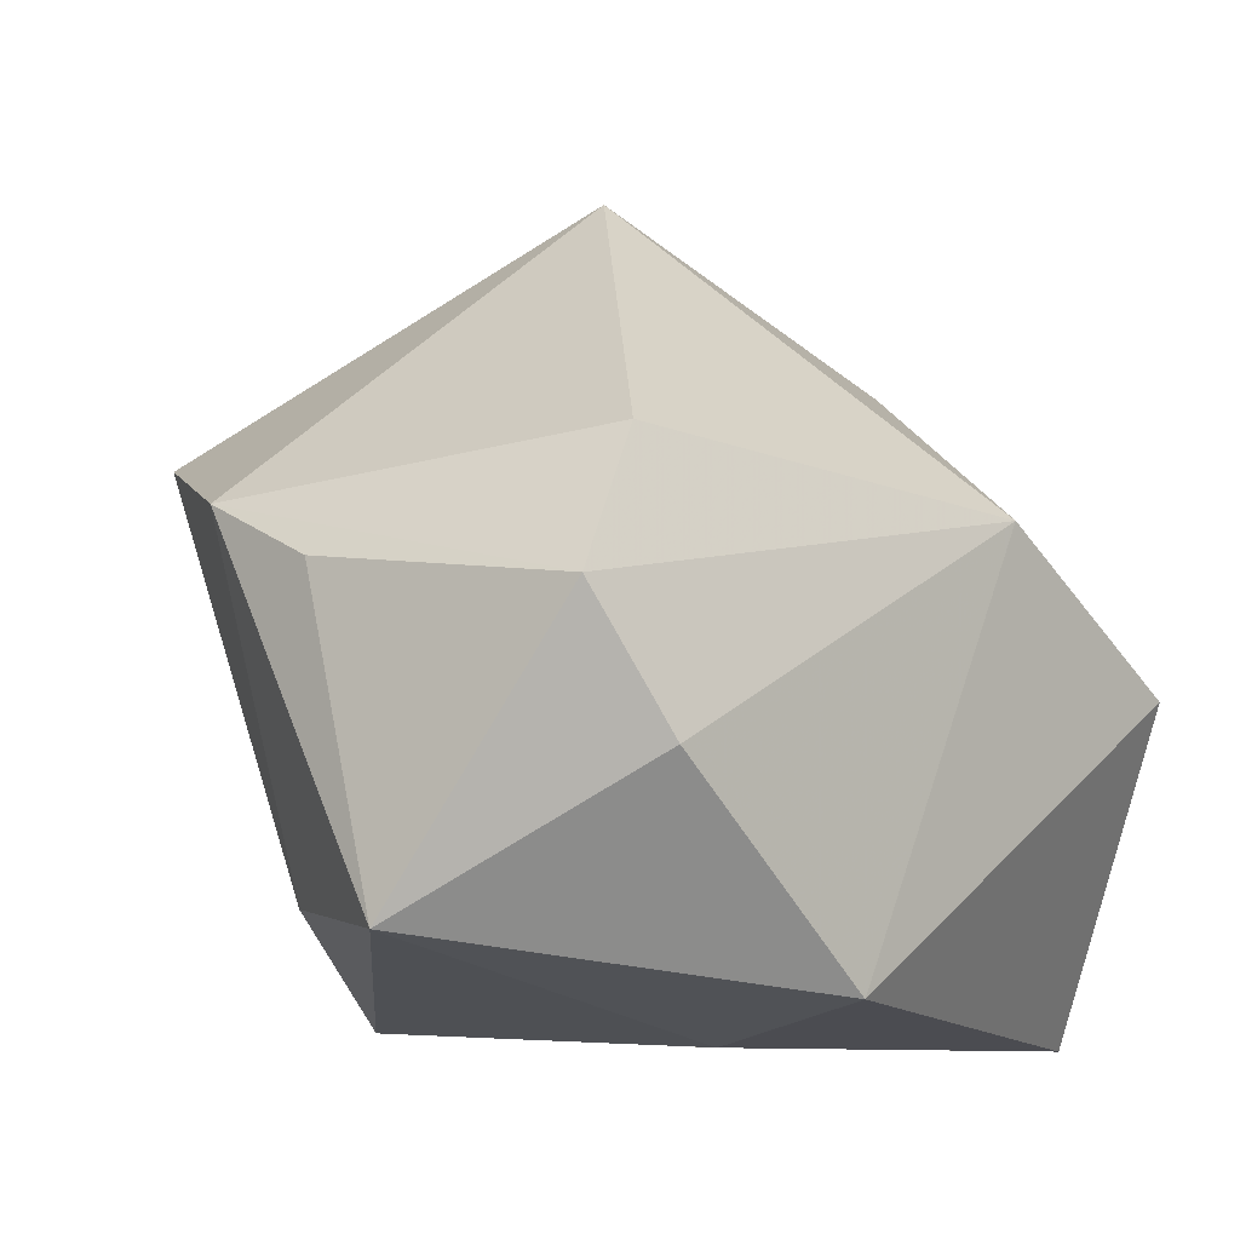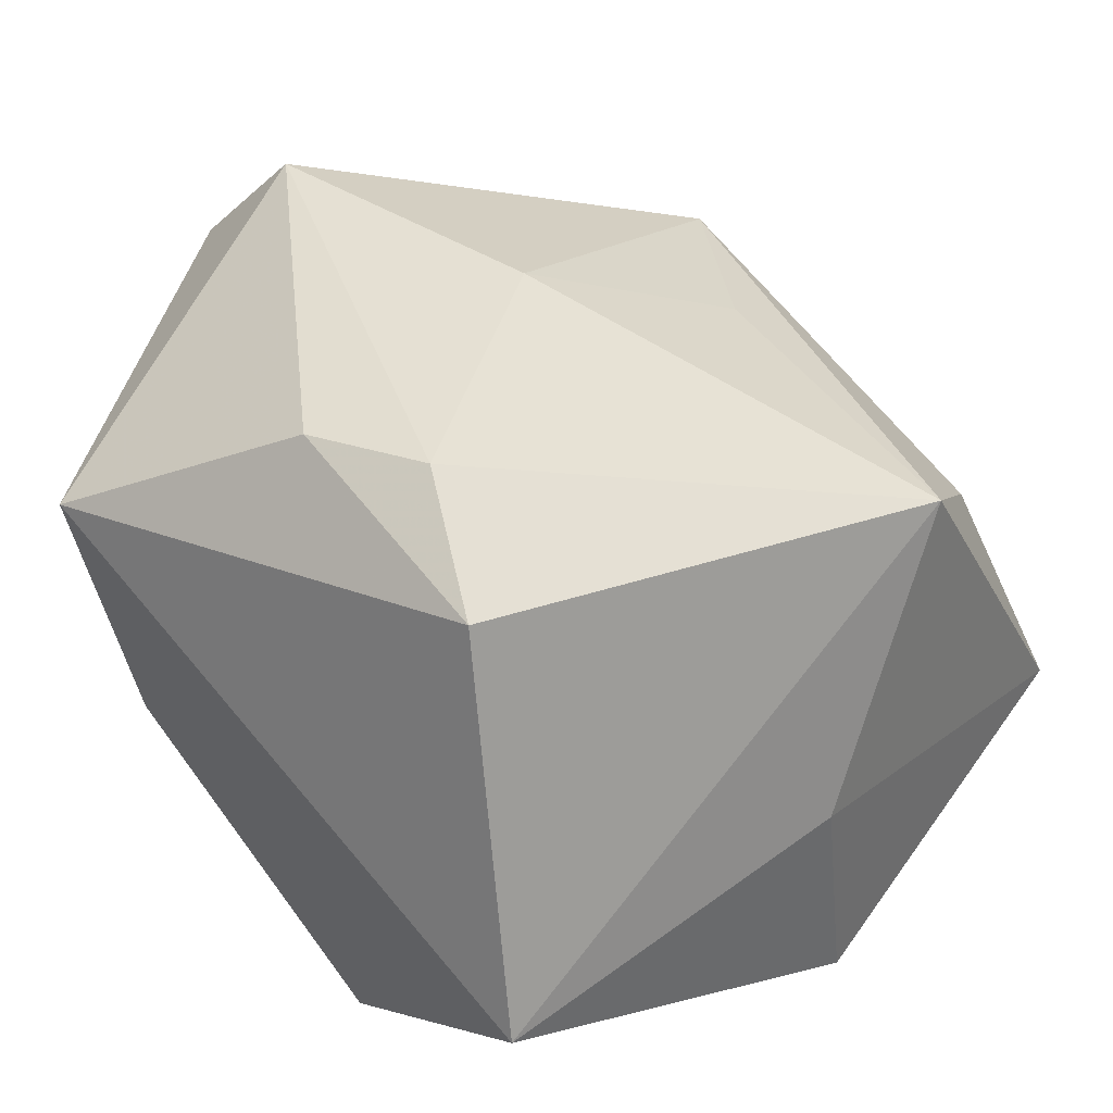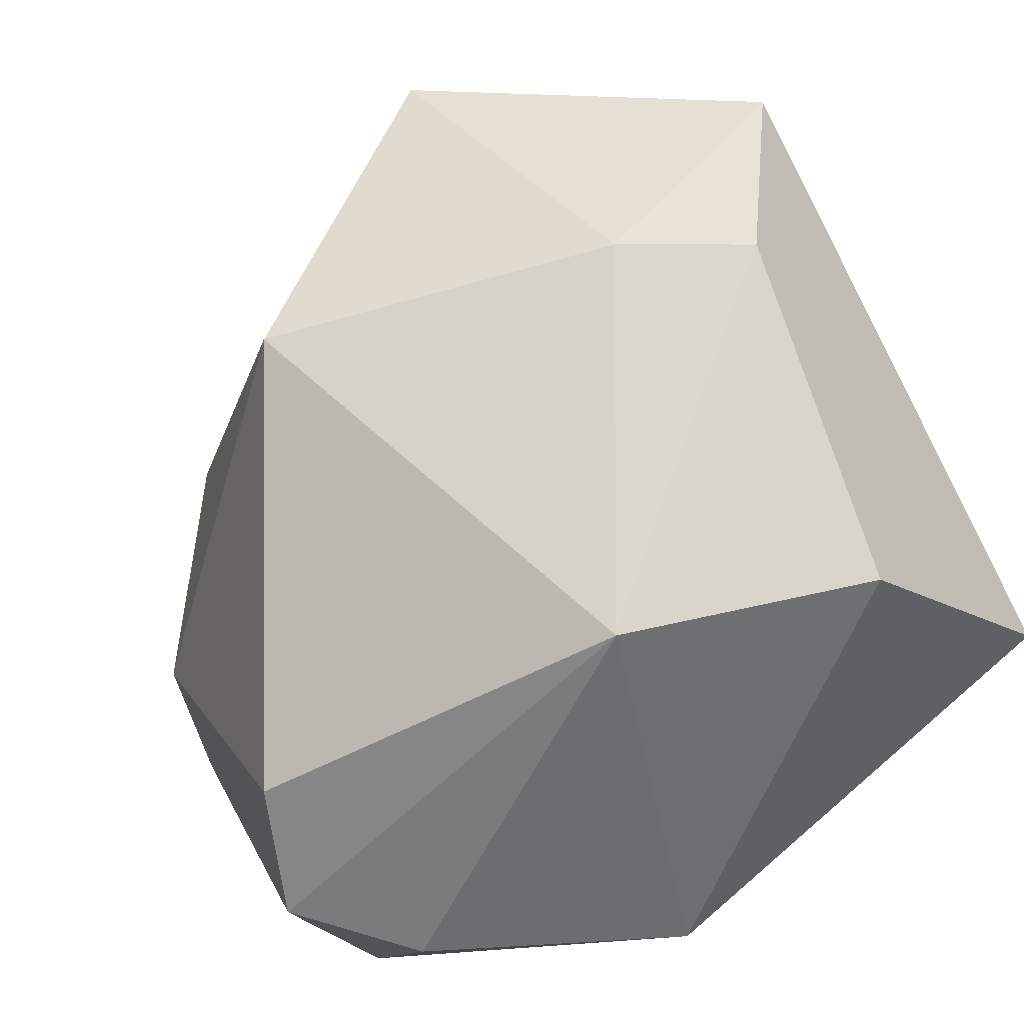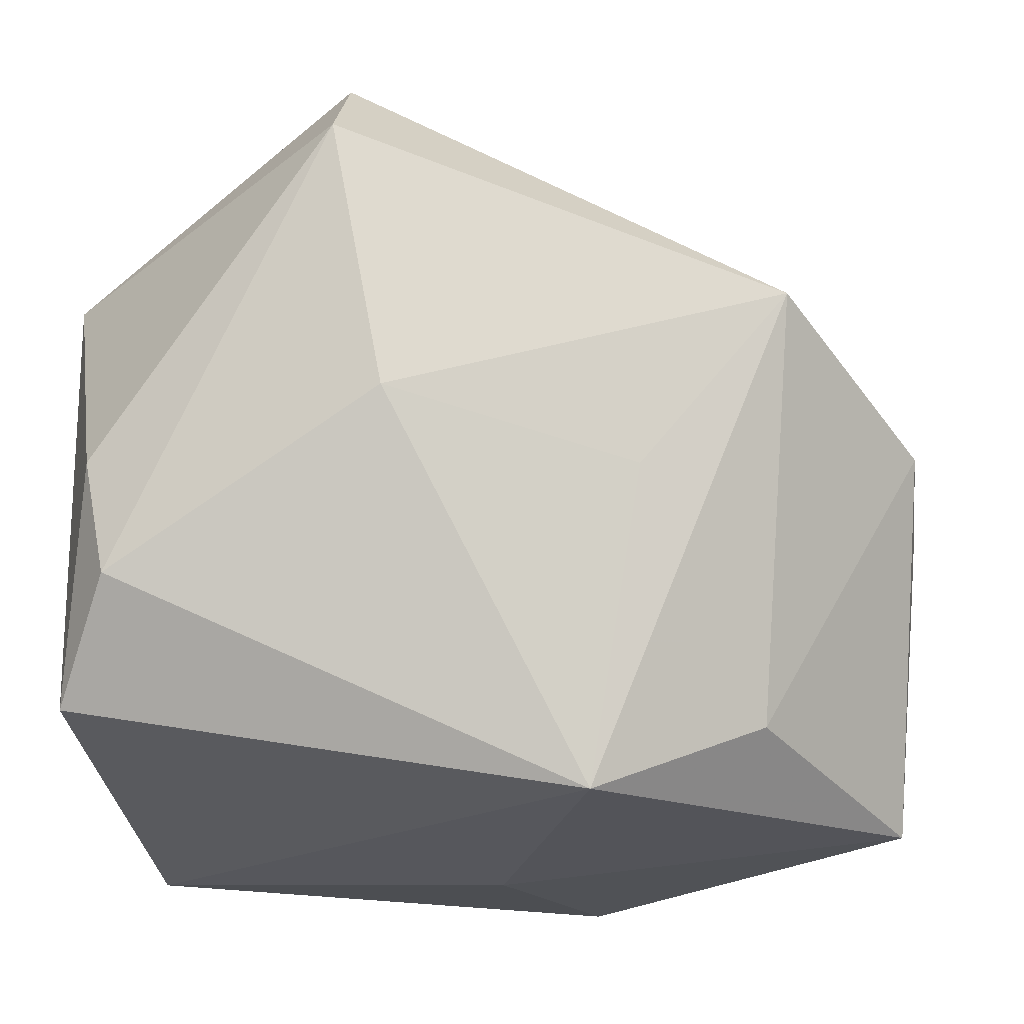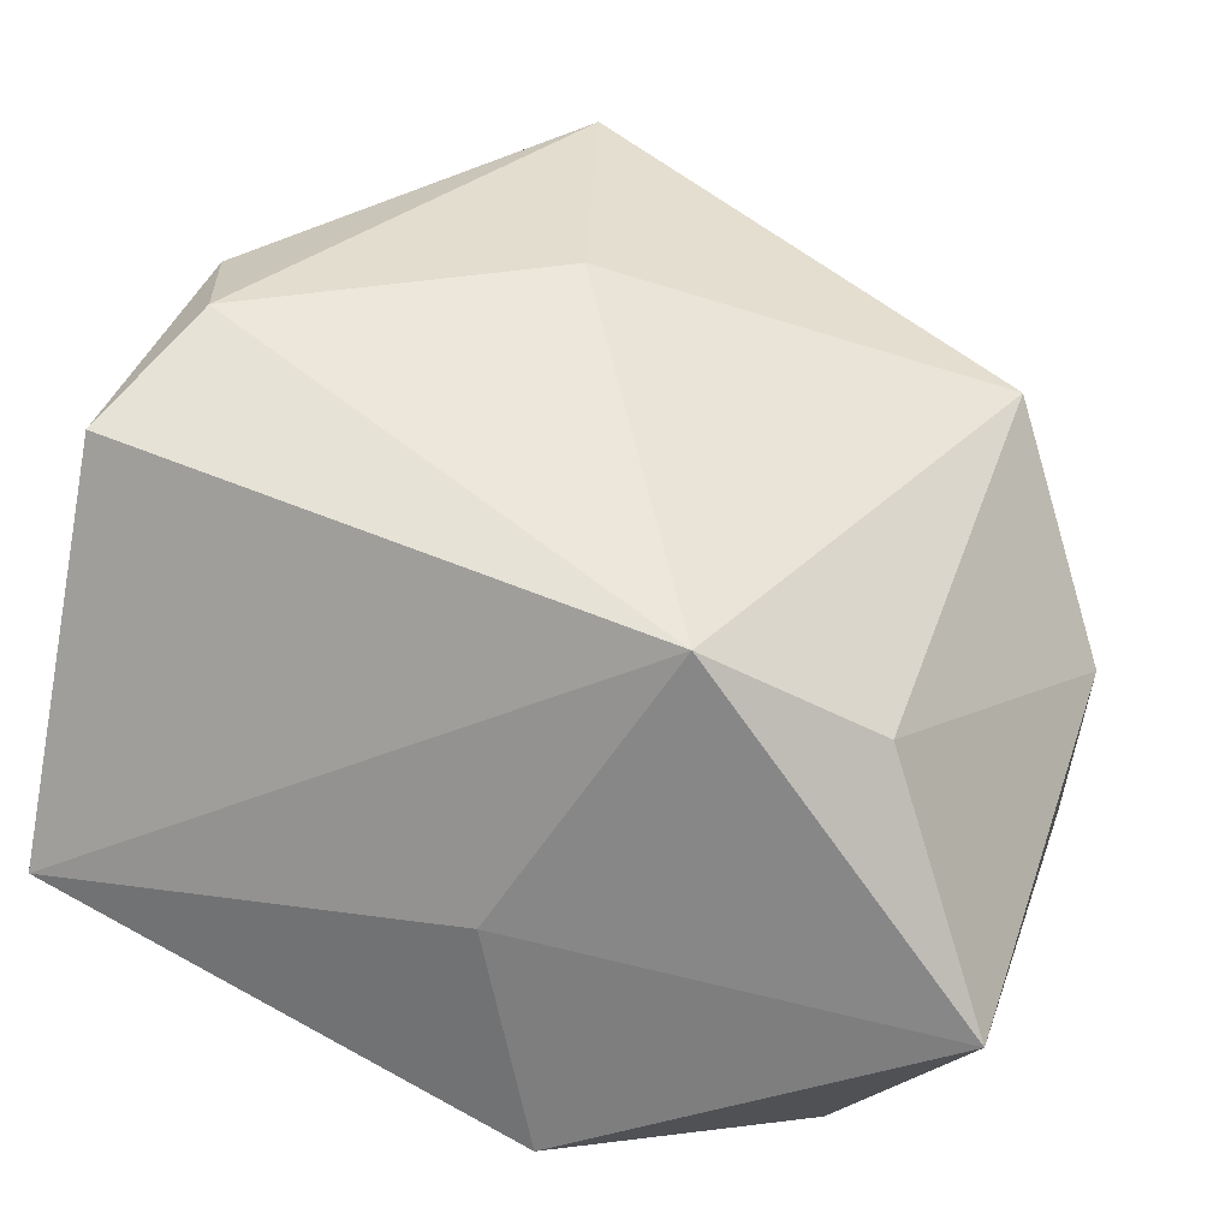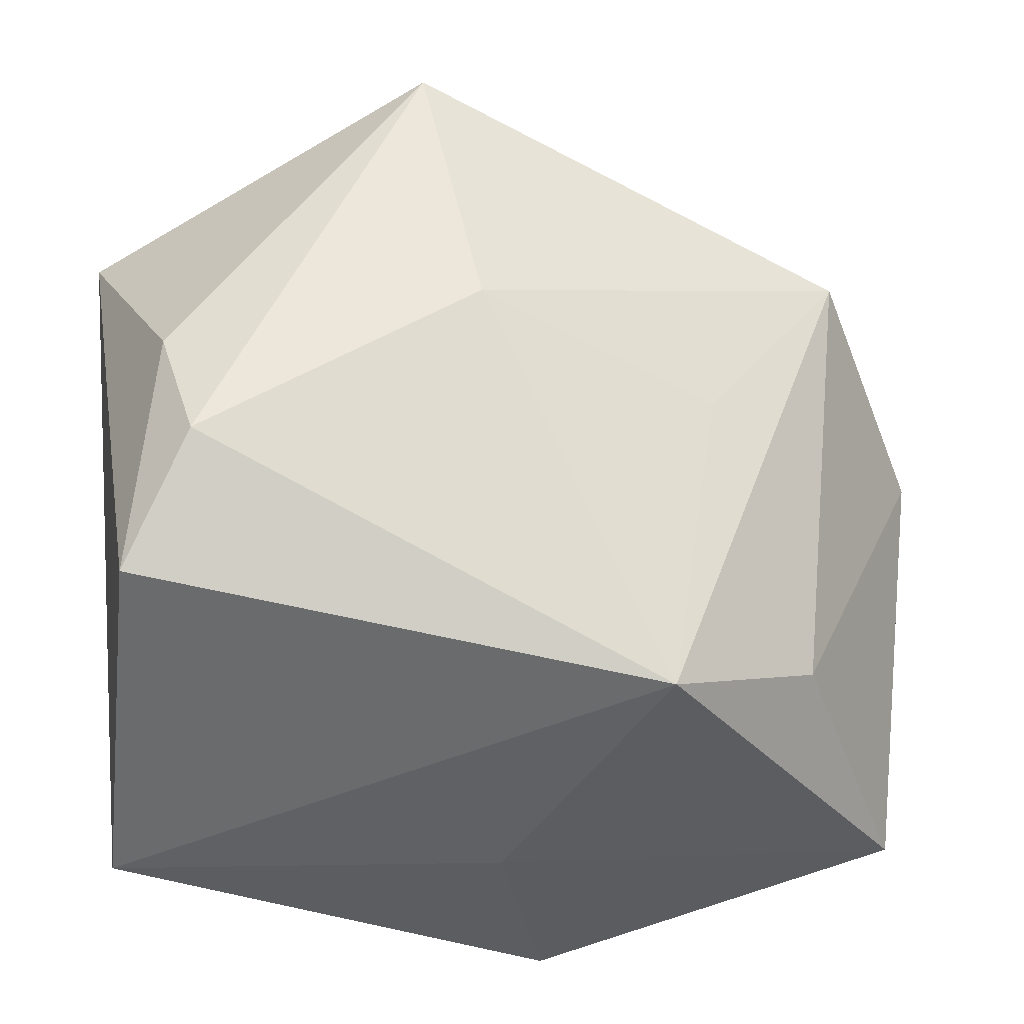
<metadata>
{"format":"obj","ext":"obj","renderer":"f3d","projection":"perspective","resolution":1024,"background":"white","views":[{"elev":-16.2,"azim":141.5,"up":"+Y"},{"elev":36.5,"azim":-46.5,"up":"+Z"},{"elev":-58.4,"azim":-149.9,"up":"+Z"},{"elev":-21.0,"azim":17.2,"up":"+Y"},{"elev":28.6,"azim":11.4,"up":"+Z"},{"elev":51.1,"azim":-3.7,"up":"+Z"}]}
</metadata>
<code>
v 0.03141 -0.02352 0.007619
v -0.009024 0.006931 -0.03498
v 0.04615 0.005815 -0.0008994
v 0.0001079 -0.03367 -0.007649
v -0.003675 0.0328 0.03653
v 0.04402 -0.0006253 -0.01162
v 0.004261 -0.03282 -0.03
v 0.0355 -0.00597 -0.03498
v 0.04047 -0.02955 -0.01634
v -0.02992 0.001569 0.03289
v 0.0007897 0.005695 0.03361
v 0.02655 -0.01718 -0.03498
v 0.01663 -0.03105 0.01812
v -0.03429 0.02238 -0.00581
v -0.03888 -0.0308 -0.009343
v -0.03888 0.02529 0.01871
v -0.02695 -0.01053 0.03416
v 0.03756 0.01604 0.02032
v -0.005794 0.04242 0.02651
v -0.03192 -0.003445 -0.02937
v 0.0232 -0.0008871 0.02274
v 0.02988 0.007236 -0.03378
v -0.02226 0.02907 -0.005265
v 0.01217 0.03846 -0.007707
v -0.0339 -0.0217 0.02745
f 15 25 16
f 20 7 15
f 13 25 15
f 17 25 13
f 1 18 13
f 13 9 1
f 3 24 18
f 18 1 3
f 3 1 9
f 8 9 12
f 12 9 7
f 20 15 14
f 14 15 16
f 20 14 2
f 2 7 20
f 8 12 2
f 2 12 7
f 18 24 19
f 13 15 4
f 4 15 7
f 4 9 13
f 7 9 4
f 11 17 13
f 6 9 8
f 8 3 6
f 6 3 9
f 8 2 22
f 22 2 24
f 22 3 8
f 24 3 22
f 16 25 10
f 25 17 10
f 23 19 24
f 24 2 23
f 23 2 14
f 23 14 16
f 16 19 23
f 13 18 21
f 21 11 13
f 18 11 21
f 5 19 16
f 16 10 5
f 17 11 5
f 5 10 17
f 18 19 5
f 5 11 18

</code>
